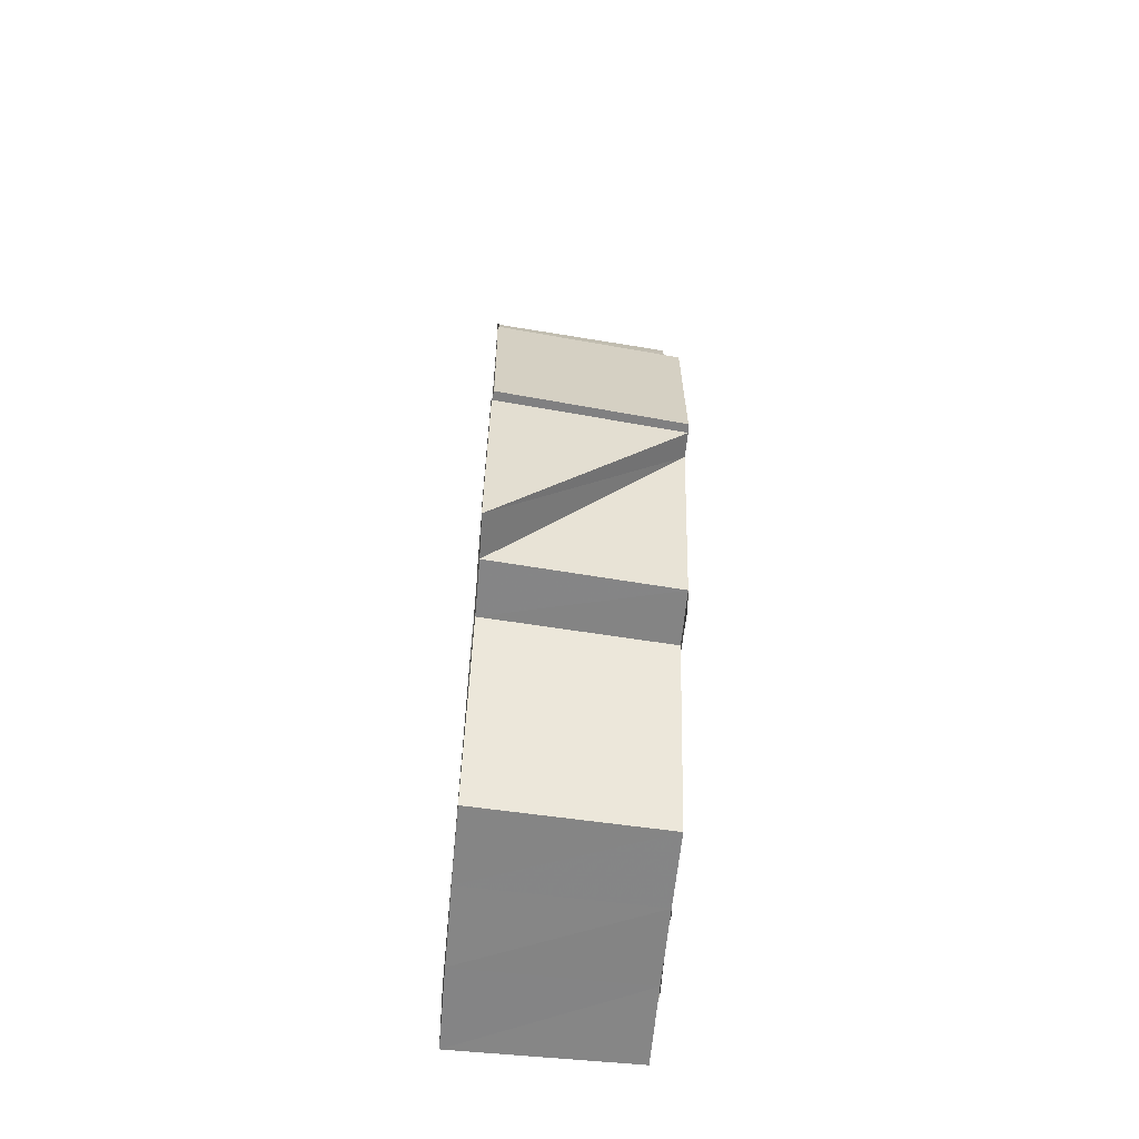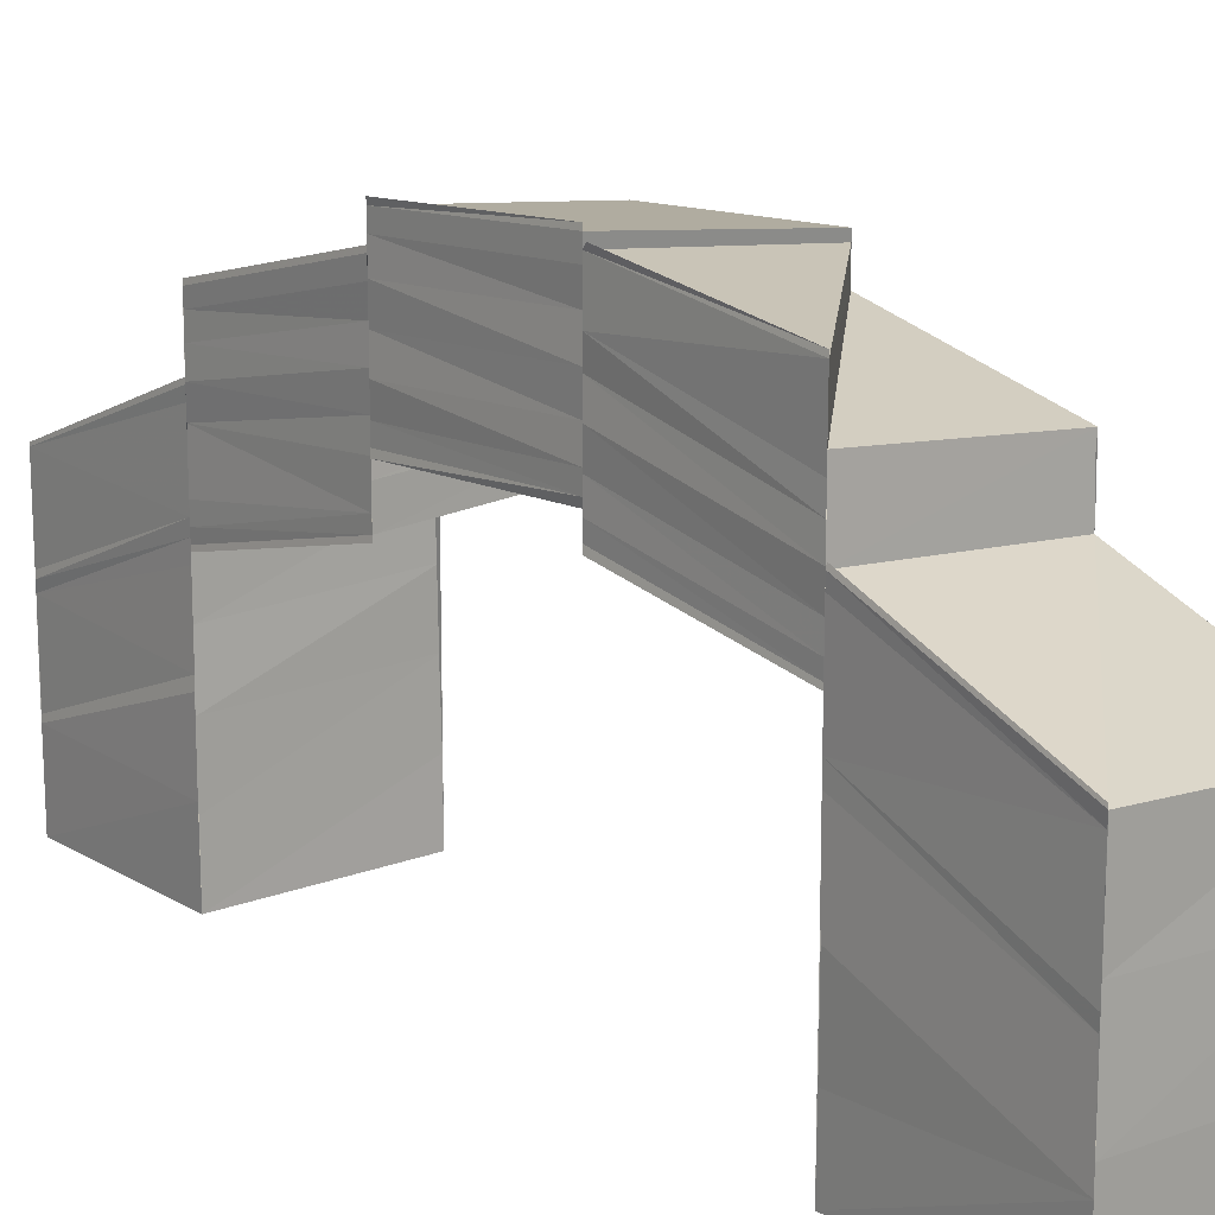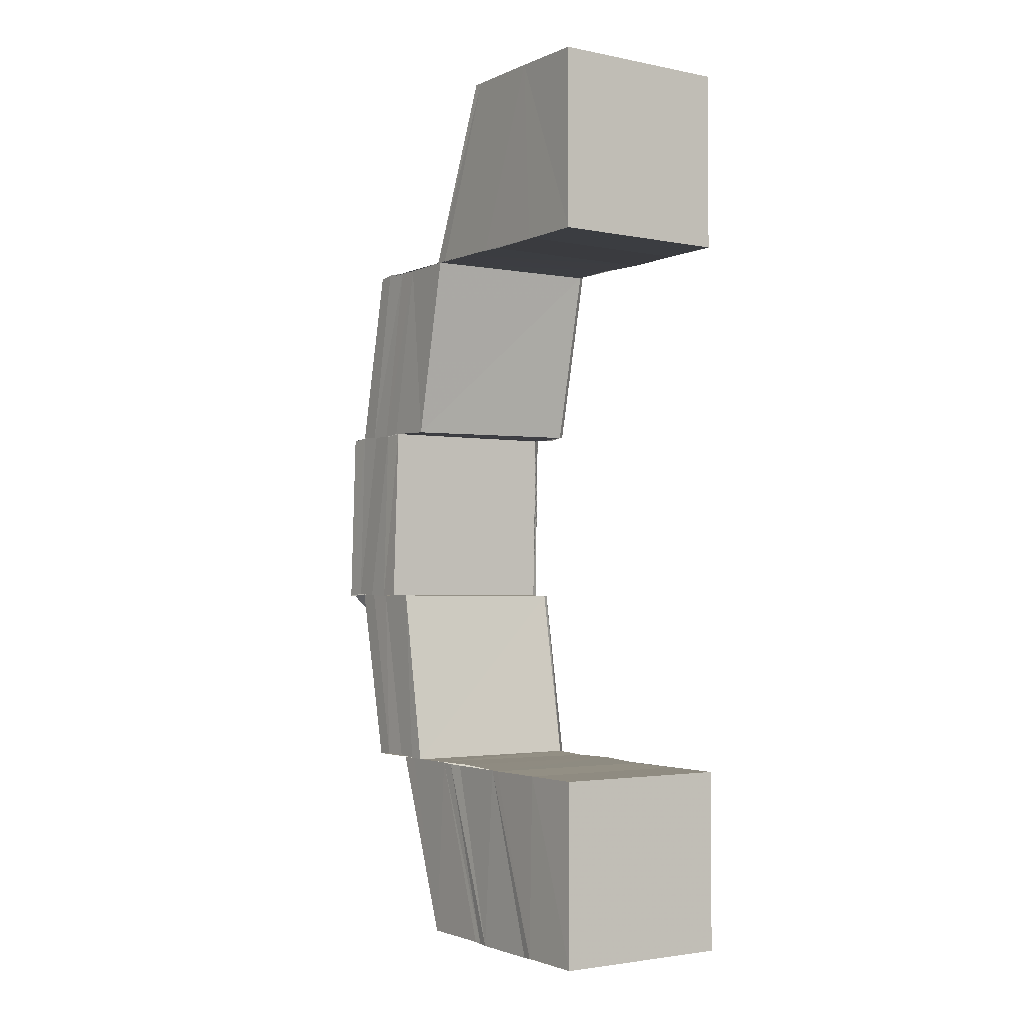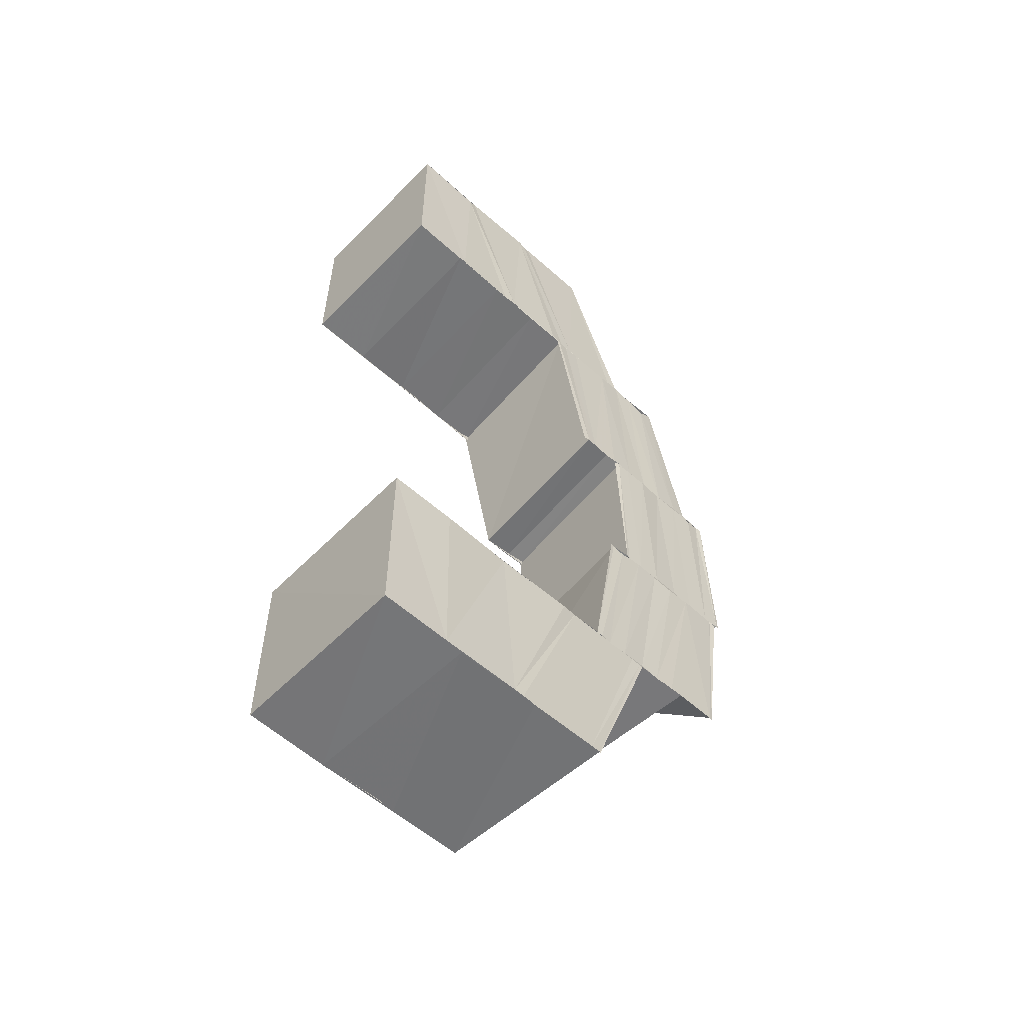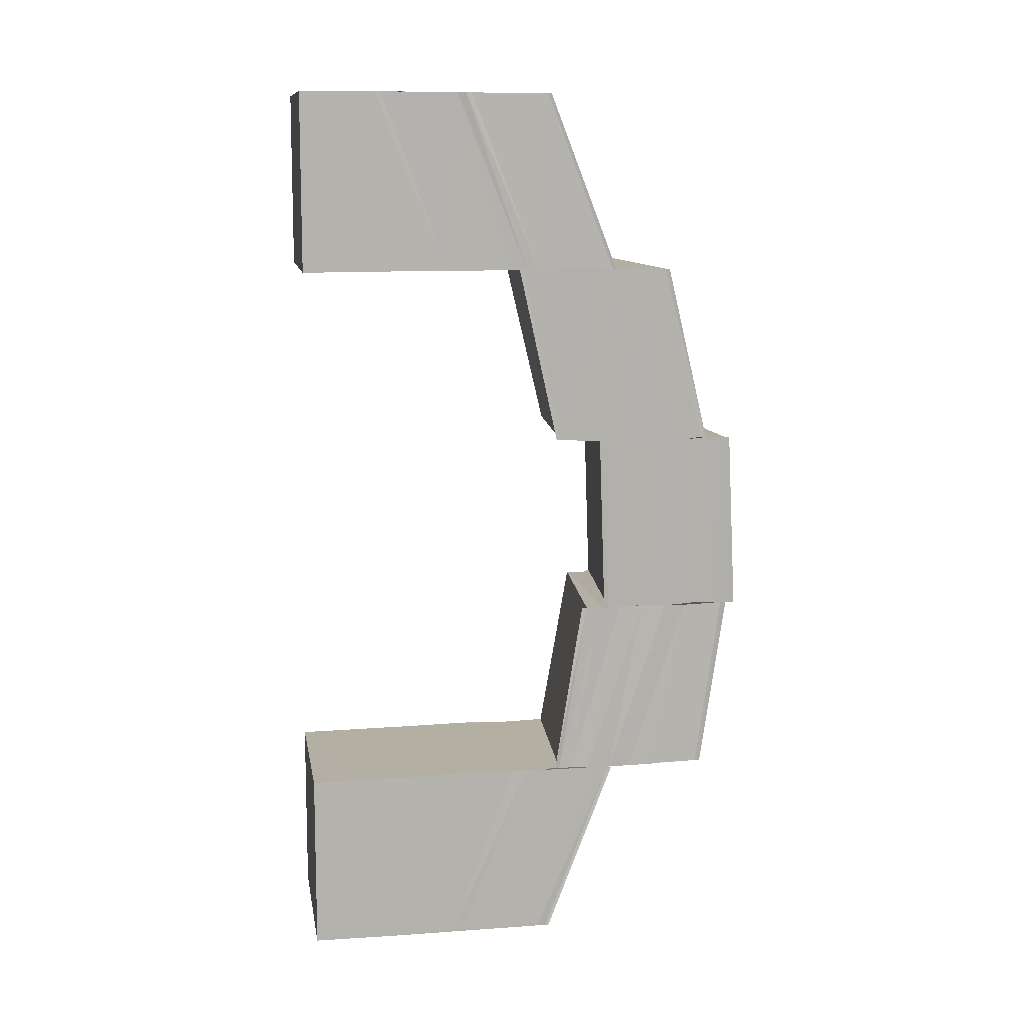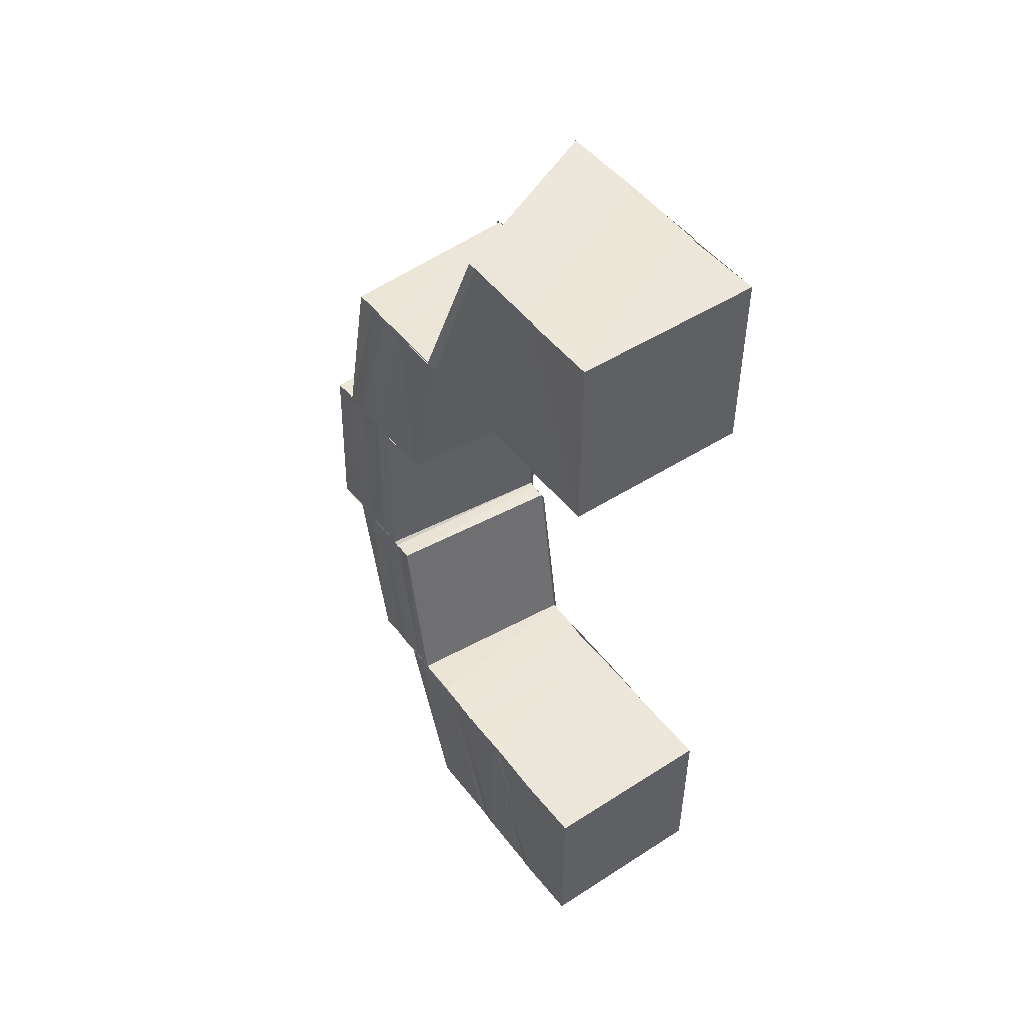
<metadata>
{"format":"obj","ext":"obj","renderer":"f3d","projection":"perspective","resolution":1024,"background":"white","views":[{"elev":-61.8,"azim":-5.3,"up":"+Y"},{"elev":15.3,"azim":-39.1,"up":"+Z"},{"elev":-2.2,"azim":145.9,"up":"+Y"},{"elev":-55.9,"azim":-133.4,"up":"+Y"},{"elev":10.9,"azim":-99.7,"up":"+Y"},{"elev":48.9,"azim":144.5,"up":"+Y"}]}
</metadata>
<code>
o 3920
v 2229 1868 9.872
v 2229 1868 9.877
v 2229 1868 9.872
v 2229 1868 9.872
v 2229 1868 9.872
v 2229 1868 9.872
v 2229 1868 9.872
v 2229 1868 9.872
v 2229 1868 9.876
v 2229 1868 9.876
v 2229 1868 9.872
v 2229 1868 9.881
v 2229 1868 9.881
v 2229 1868 9.876
v 2229 1868 9.872
v 2229 1868 9.879
v 2229 1868 9.88
v 2229 1868 9.876
v 2229 1868 9.88
v 2229 1868 9.884
v 2229 1868 9.884
v 2229 1868 9.881
v 2229 1868 9.885
v 2229 1868 9.886
v 2229 1868 9.881
v 2229 1868 9.889
v 2229 1868 9.889
v 2229 1868 9.886
v 2229 1868 9.89
v 2229 1868 9.889
v 2229 1868 9.886
v 2229 1868 9.886
v 2229 1868 9.885
v 2229 1868 9.881
v 2229 1868 9.886
v 2229 1868 9.889
v 2229 1868 9.89
v 2229 1868 9.886
v 2229 1868 9.886
v 2229 1868 9.886
v 2229 1868 9.88
v 2229 1868 9.884
v 2229 1868 9.88
v 2229 1868 9.876
v 2229 1868 9.876
v 2229 1868 9.872
v 2229 1868 9.872
v 2229 1868 9.875
v 2229 1868 9.875
v 2229 1868 9.872
v 2229 1868 9.879
v 2229 1868 9.878
v 2229 1868 9.882
v 2229 1868 9.882
v 2229 1868 9.885
v 2229 1868 9.884
v 2229 1868 9.885
v 2229 1868 9.887
v 2229 1868 9.889
v 2229 1868 9.889
v 2229 1868 9.893
v 2229 1868 9.892
v 2229 1868 9.893
v 2229 1868 9.895
v 2229 1868 9.895
v 2229 1868 9.893
v 2229 1868 9.893
v 2229 1868 9.893
v 2229 1868 9.892
v 2229 1868 9.894
v 2229 1868 9.893
v 2229 1868 9.891
v 2229 1868 9.891
v 2229 1868 9.89
v 2229 1868 9.89
v 2229 1868 9.888
v 2229 1868 9.889
v 2229 1868 9.887
v 2229 1868 9.886
v 2229 1868 9.885
v 2229 1868 9.886
v 2229 1868 9.895
v 2229 1868 9.893
v 2229 1868 9.895
v 2229 1868 9.895
v 2229 1868 9.893
v 2229 1868 9.893
v 2229 1868 9.884
v 2229 1868 9.886
v 2229 1868 9.884
v 2229 1868 9.884
v 2229 1868 9.886
v 2229 1868 9.884
v 2229 1868 9.889
v 2229 1868 9.888
v 2229 1868 9.887
v 2229 1868 9.89
v 2229 1868 9.89
v 2229 1868 9.889
v 2229 1868 9.886
v 2229 1868 9.884
v 2229 1868 9.886
v 2229 1868 9.886
v 2229 1868 9.884
v 2229 1868 9.884
v 2229 1868 9.888
v 2229 1868 9.89
v 2229 1868 9.891
v 2229 1868 9.887
v 2229 1868 9.885
v 2229 1868 9.89
v 2229 1868 9.893
v 2229 1868 9.891
v 2229 1868 9.894
v 2229 1868 9.892
v 2229 1868 9.894
v 2229 1868 9.896
v 2229 1868 9.895
v 2229 1868 9.896
v 2229 1868 9.894
v 2229 1868 9.895
v 2229 1868 9.896
v 2229 1868 9.894
v 2229 1868 9.892
v 2229 1868 9.895
v 2229 1868 9.896
v 2229 1868 9.895
v 2229 1868 9.894
v 2229 1868 9.893
v 2229 1868 9.893
v 2229 1868 9.892
v 2229 1868 9.891
v 2229 1868 9.89
v 2229 1868 9.89
v 2229 1868 9.889
v 2229 1868 9.897
v 2229 1868 9.896
v 2229 1868 9.897
v 2229 1868 9.897
v 2229 1868 9.897
v 2229 1868 9.896
v 2229 1868 9.889
v 2229 1868 9.889
v 2229 1868 9.889
v 2229 1868 9.889
v 2229 1868 9.889
v 2229 1868 9.896
v 2229 1868 9.897
v 2229 1868 9.895
v 2229 1868 9.897
v 2229 1868 9.897
v 2229 1868 9.897
v 2229 1868 9.896
v 2229 1868 9.895
v 2229 1868 9.896
v 2229 1868 9.895
v 2229 1868 9.896
v 2229 1868 9.895
v 2229 1868 9.893
v 2229 1868 9.893
v 2229 1868 9.891
v 2229 1868 9.892
v 2229 1868 9.89
v 2229 1868 9.89
v 2229 1868 9.89
v 2229 1868 9.89
v 2229 1868 9.889
v 2229 1868 9.889
v 2229 1868 9.889
v 2229 1868 9.889
v 2229 1868 9.889
v 2229 1868 9.897
v 2229 1868 9.896
v 2229 1868 9.896
v 2229 1868 9.89
v 2229 1868 9.89
v 2229 1868 9.889
v 2229 1868 9.889
v 2229 1868 9.889
v 2229 1868 9.889
v 2229 1868 9.889
v 2229 1868 9.889
v 2229 1868 9.888
v 2229 1868 9.89
v 2229 1868 9.888
v 2229 1868 9.887
v 2229 1868 9.889
v 2229 1868 9.89
v 2229 1868 9.891
v 2229 1868 9.891
v 2229 1868 9.893
v 2229 1868 9.892
v 2229 1868 9.894
v 2229 1868 9.892
v 2229 1868 9.889
v 2229 1868 9.889
v 2229 1868 9.893
v 2229 1868 9.892
v 2229 1868 9.894
v 2229 1868 9.895
v 2229 1868 9.894
v 2229 1868 9.895
v 2229 1868 9.895
v 2229 1868 9.889
v 2229 1868 9.886
v 2229 1868 9.886
v 2229 1868 9.89
v 2229 1868 9.889
v 2229 1868 9.89
v 2229 1868 9.894
v 2229 1868 9.892
v 2229 1868 9.891
v 2229 1868 9.893
v 2229 1868 9.89
v 2229 1868 9.891
v 2229 1868 9.888
v 2229 1868 9.89
v 2229 1868 9.887
v 2229 1868 9.889
v 2229 1868 9.886
v 2229 1868 9.895
v 2229 1868 9.896
v 2229 1868 9.895
v 2229 1868 9.895
v 2229 1868 9.897
v 2229 1868 9.896
v 2229 1868 9.896
v 2229 1868 9.895
v 2229 1868 9.895
v 2229 1868 9.897
v 2229 1868 9.895
v 2229 1868 9.897
v 2229 1868 9.886
v 2229 1868 9.888
v 2229 1868 9.888
v 2229 1868 9.886
v 2229 1868 9.888
v 2229 1868 9.889
v 2229 1868 9.887
v 2229 1868 9.888
v 2229 1868 9.888
v 2229 1868 9.886
v 2229 1868 9.886
v 2229 1868 9.888
v 2229 1868 9.887
v 2229 1868 9.885
v 2229 1868 9.886
v 2229 1868 9.884
v 2229 1868 9.882
v 2229 1868 9.882
v 2229 1868 9.879
v 2229 1868 9.878
v 2229 1868 9.879
v 2229 1868 9.875
v 2229 1868 9.875
v 2229 1868 9.875
v 2229 1868 9.872
v 2229 1868 9.872
v 2229 1868 9.872
v 2229 1868 9.872
v 2229 1868 9.872
v 2229 1868 9.872
v 2229 1868 9.876
v 2229 1868 9.872
v 2229 1868 9.879
v 2229 1868 9.876
v 2229 1868 9.88
v 2229 1868 9.883
v 2229 1868 9.884
v 2229 1868 9.88
v 2229 1868 9.884
v 2229 1868 9.875
v 2229 1868 9.879
v 2229 1868 9.881
v 2229 1868 9.872
v 2229 1868 9.872
v 2229 1868 9.885
v 2229 1868 9.881
v 2229 1868 9.889
v 2229 1868 9.888
v 2229 1868 9.885
v 2229 1868 9.872
v 2229 1868 9.876
v 2229 1868 9.877
v 2229 1868 9.872
v 2229 1868 9.881
v 2229 1868 9.886
v 2229 1868 9.881
v 2229 1868 9.885
v 2229 1868 9.889
v 2229 1868 9.876
v 2229 1868 9.875
v 2229 1868 9.872
v 2229 1868 9.879
v 2229 1868 9.88
v 2229 1868 9.884
v 2229 1868 9.884
v 2229 1868 9.88
v 2229 1868 9.885
v 2229 1868 9.889
v 2229 1868 9.886
v 2229 1868 9.889
v 2229 1868 9.886
v 2229 1868 9.886
v 2229 1868 9.89
v 2229 1868 9.889
f 1 2 3
f 4 5 1
f 5 6 7
f 8 9 1
f 2 10 11
f 2 12 10
f 12 13 10
f 9 14 15
f 9 16 14
f 16 17 14
f 14 17 18
f 17 19 18
f 17 20 19
f 20 21 19
f 19 21 22
f 22 23 12
f 21 23 22
f 23 24 25
f 26 27 24
f 23 26 28
f 29 30 24
f 31 29 32
f 28 33 13
f 34 35 13
f 35 36 33
f 36 37 38
f 39 36 40
f 13 33 41
f 33 42 41
f 41 42 43
f 41 43 44
f 44 43 45
f 44 45 46
f 3 44 47
f 47 48 8
f 48 49 50
f 48 51 49
f 51 52 49
f 51 53 52
f 53 54 52
f 53 55 54
f 55 56 54
f 57 58 56
f 59 60 33
f 59 61 60
f 61 62 60
f 63 64 62
f 64 65 66
f 67 64 68
f 69 70 61
f 71 70 69
f 72 71 69
f 73 71 72
f 74 73 72
f 75 73 74
f 76 75 74
f 77 75 76
f 78 77 76
f 78 76 79
f 80 78 79
f 81 78 80
f 70 82 83
f 84 85 83
f 86 84 87
f 88 89 80
f 90 89 91
f 89 92 93
f 94 95 81
f 96 94 81
f 94 97 95
f 98 99 95
f 96 100 101
f 102 103 101
f 104 102 105
f 106 107 96
f 108 107 106
f 106 109 110
f 111 108 106
f 112 108 111
f 113 112 111
f 114 112 113
f 115 116 113
f 117 118 114
f 118 119 120
f 121 122 114
f 121 123 124
f 125 126 122
f 127 126 125
f 128 127 125
f 129 127 128
f 130 129 128
f 131 129 130
f 132 131 130
f 133 131 132
f 134 133 132
f 135 133 134
f 126 136 137
f 138 139 137
f 140 138 141
f 99 142 134
f 143 142 144
f 142 145 146
f 147 148 149
f 147 148 150
f 148 151 152
f 148 153 154
f 155 156 120
f 157 158 155
f 120 156 159
f 156 160 159
f 159 160 161
f 160 162 161
f 161 162 97
f 162 163 164
f 165 166 167
f 168 169 167
f 166 170 171
f 169 170 171
f 172 173 174
f 175 176 177
f 176 178 179
f 176 180 181
f 182 183 181
f 184 185 180
f 185 186 187
f 188 185 184
f 189 188 184
f 190 188 189
f 191 190 189
f 192 190 191
f 193 194 191
f 195 196 192
f 197 195 192
f 197 198 199
f 200 197 201
f 202 201 203
f 204 205 196
f 205 206 207
f 208 205 209
f 210 211 200
f 212 211 210
f 213 212 210
f 214 212 213
f 215 214 213
f 216 214 215
f 217 216 215
f 218 216 217
f 219 218 217
f 220 218 219
f 210 221 222
f 223 224 222
f 225 223 226
f 227 224 228
f 227 229 230
f 229 231 232
f 183 233 219
f 234 233 235
f 233 236 237
f 238 239 240
f 241 242 240
f 239 243 244
f 242 243 244
f 245 246 247
f 246 248 220
f 246 249 248
f 249 250 248
f 249 251 250
f 251 252 250
f 253 254 252
f 255 256 252
f 254 257 256
f 257 258 256
f 257 259 260
f 261 257 262
f 263 264 255
f 265 263 251
f 266 263 265
f 267 266 265
f 267 265 268
f 269 267 268
f 270 267 269
f 271 270 269
f 263 272 273
f 274 270 271
f 275 276 272
f 277 278 271
f 279 277 280
f 281 271 280
f 282 275 283
f 284 283 274
f 284 285 283
f 286 284 274
f 287 286 281
f 286 288 289
f 287 289 290
f 258 282 291
f 292 293 291
f 292 291 294
f 294 291 295
f 294 295 296
f 296 295 297
f 295 298 297
f 297 298 299
f 297 299 300
f 300 299 195
f 299 301 302
f 303 304 302
f 305 303 306

</code>
